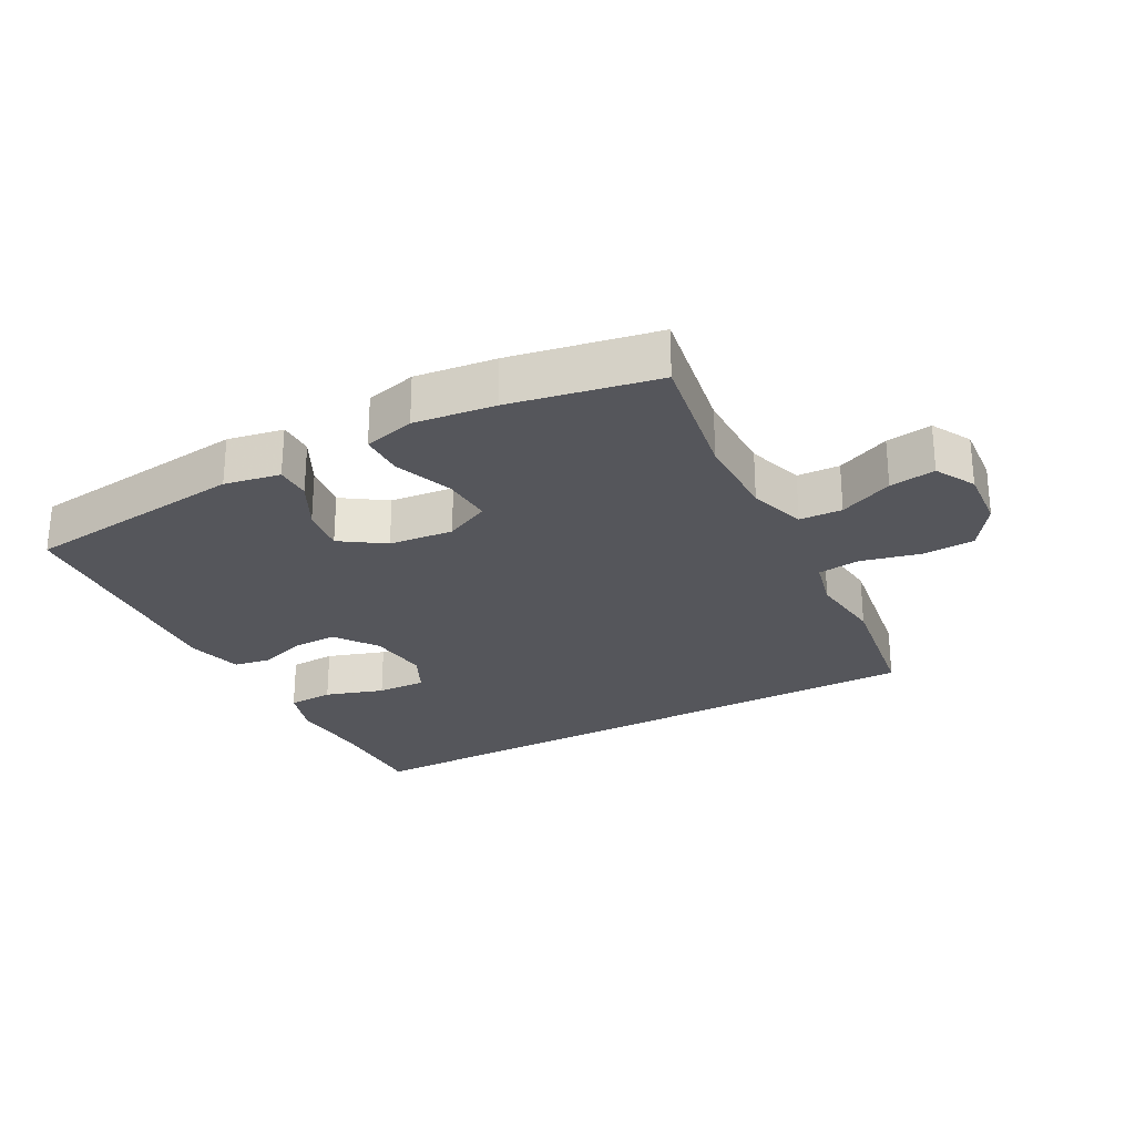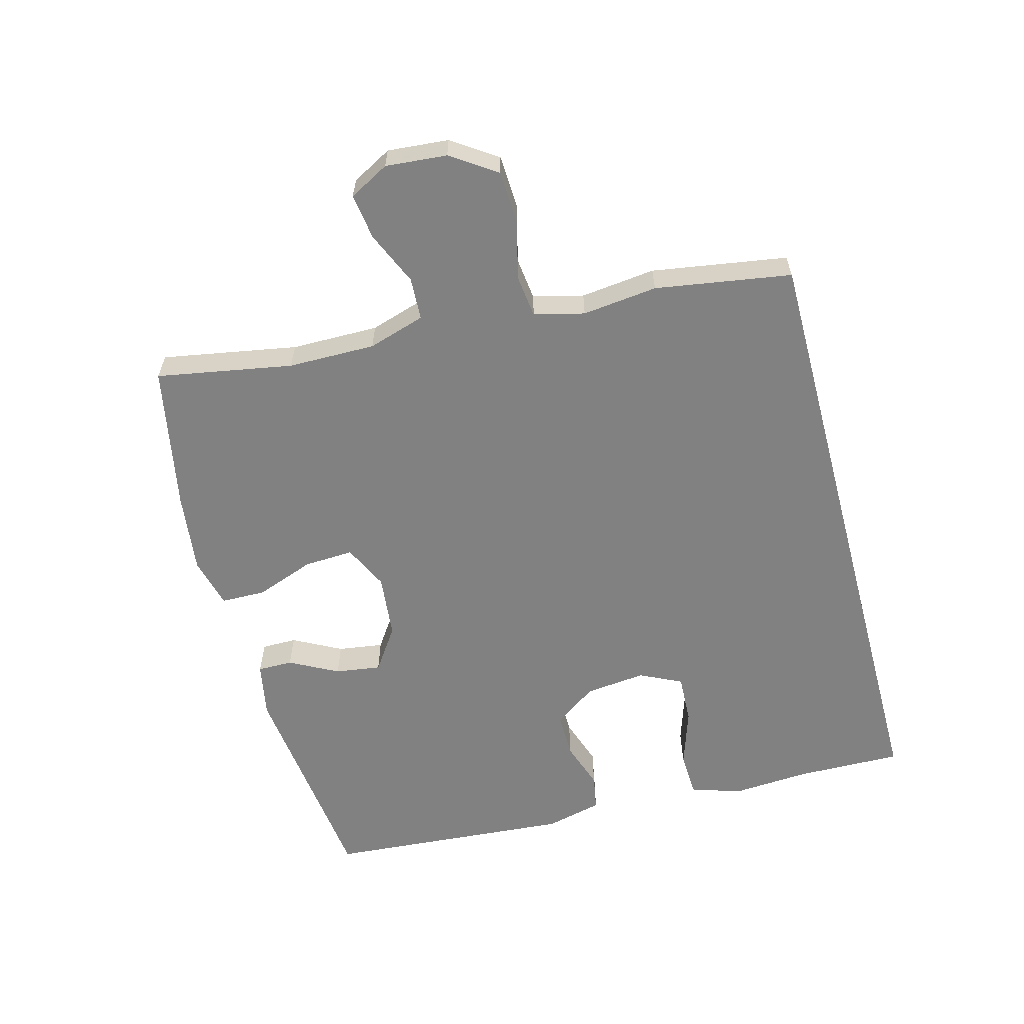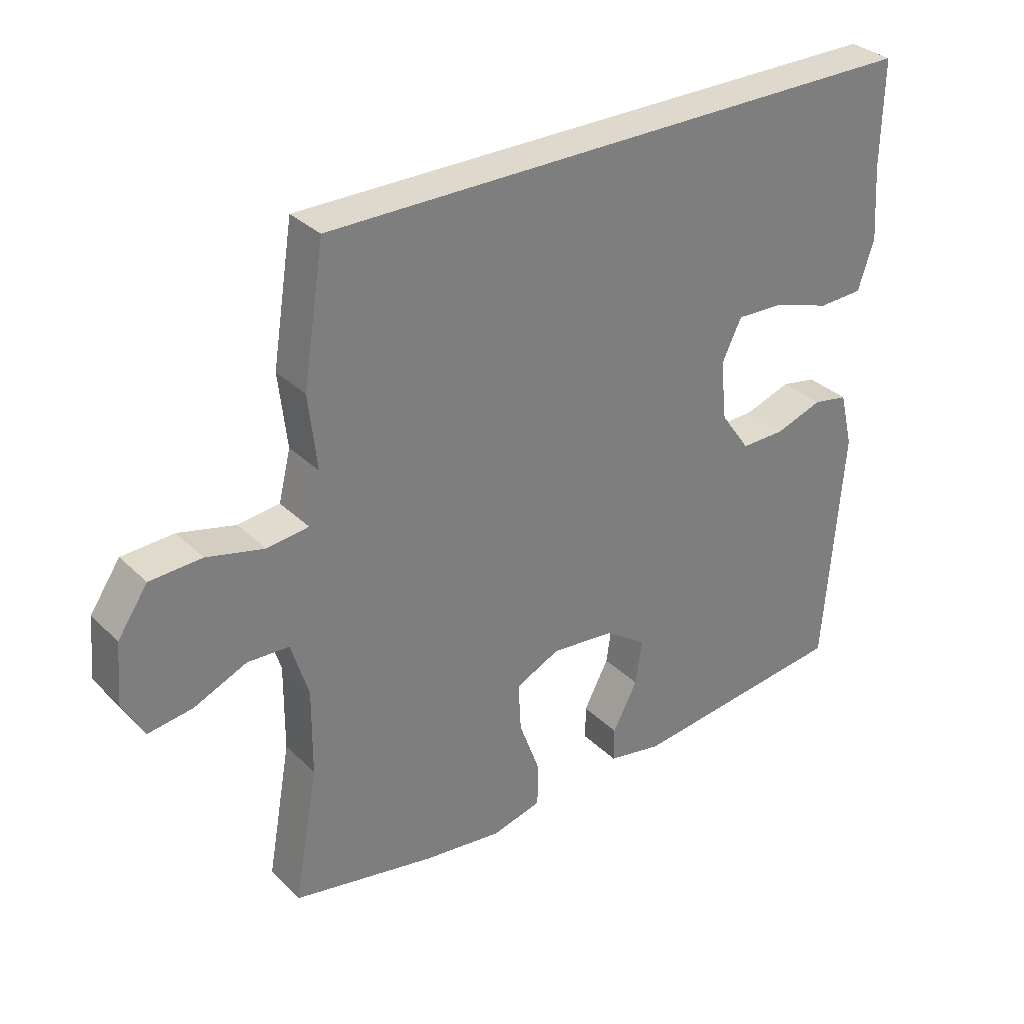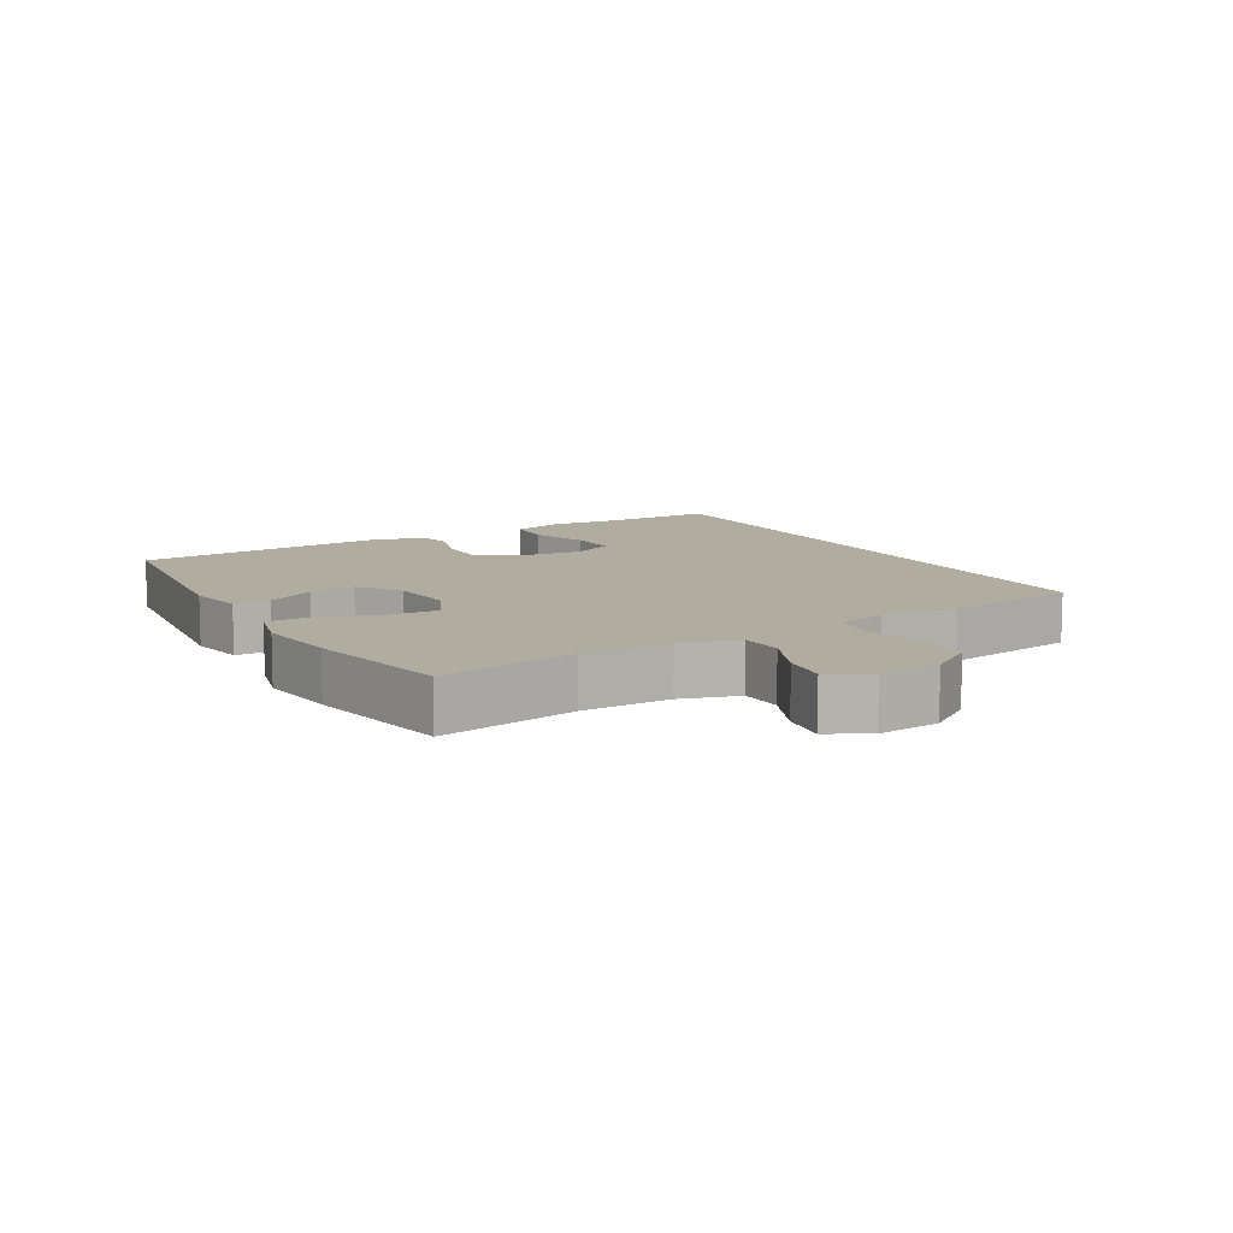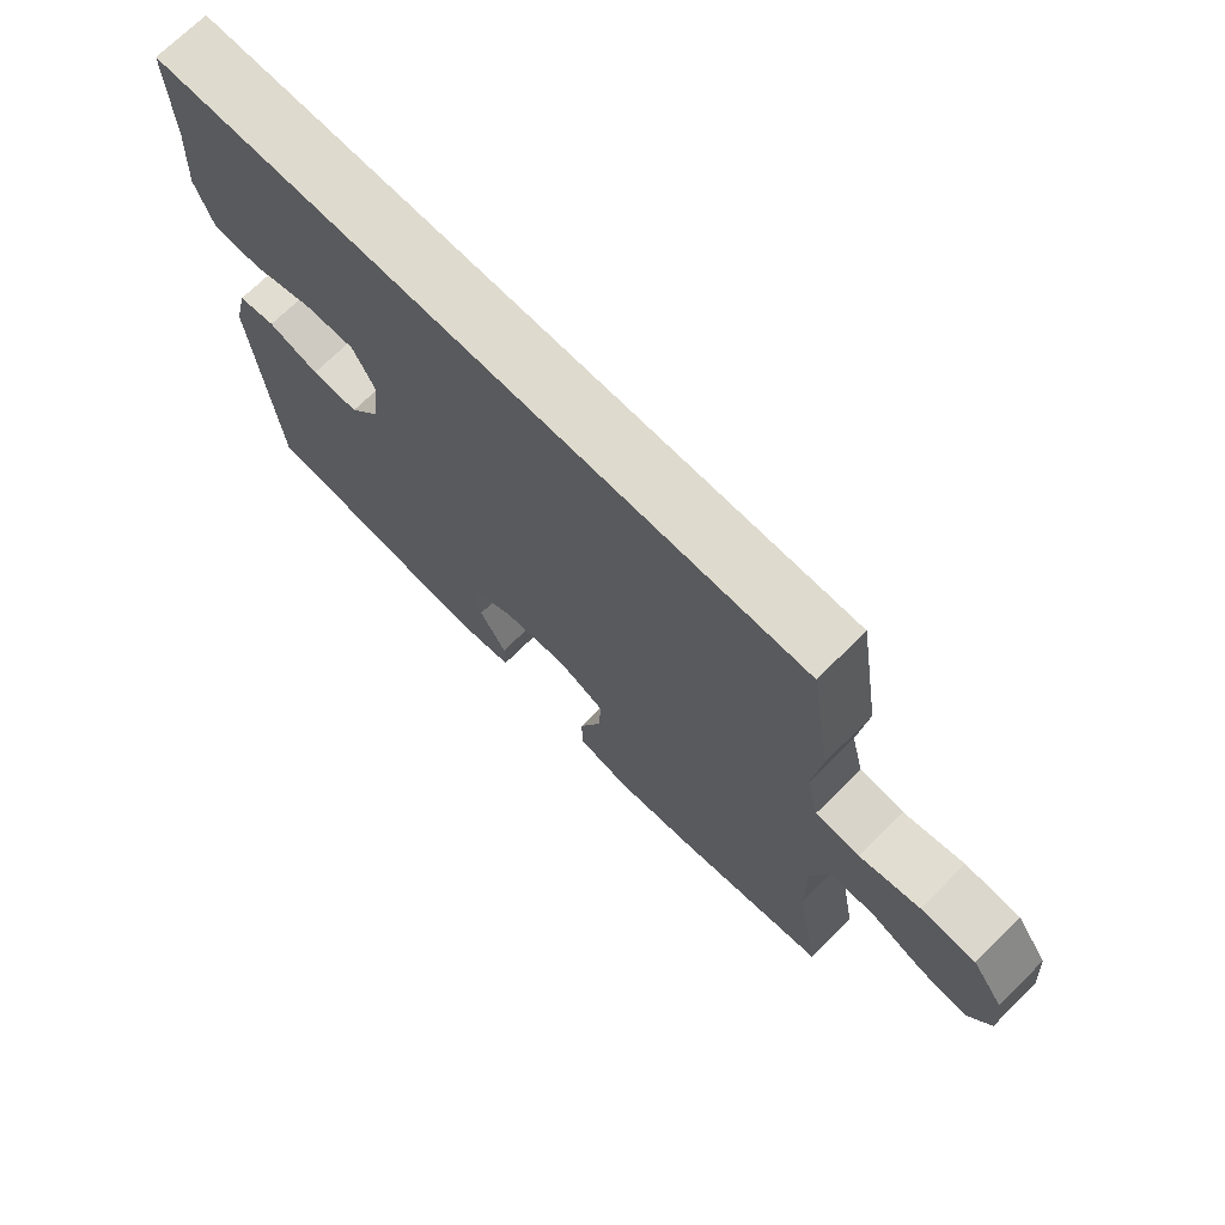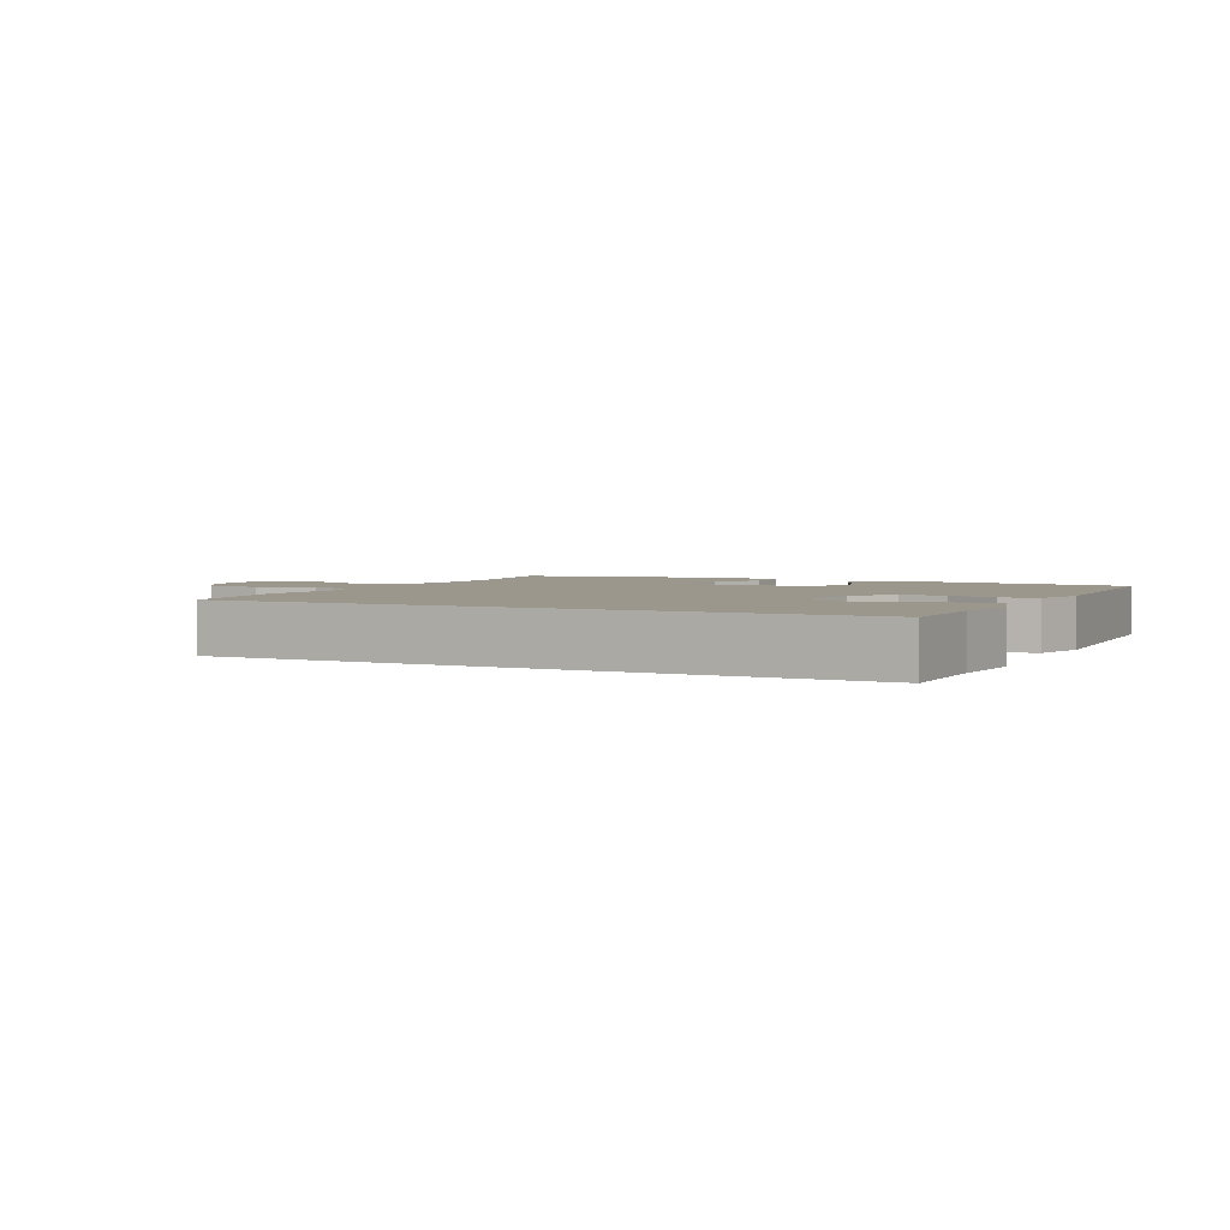
<metadata>
{"format":"obj","ext":"obj","renderer":"f3d","projection":"perspective","resolution":1024,"background":"white","views":[{"elev":-26.2,"azim":-151.5,"up":"+Y"},{"elev":-60.4,"azim":-75.0,"up":"+Y"},{"elev":32.2,"azim":-37.1,"up":"+Z"},{"elev":10.1,"azim":-119.9,"up":"+Y"},{"elev":71.3,"azim":-134.7,"up":"+Z"},{"elev":2.8,"azim":27.4,"up":"+Y"}]}
</metadata>
<code>
v 0.5 0.07 -0.5
v 0.157 0.07 -0.54
v 0.072 0.07 -0.524
v 0.072 0.07 -0.47
v 0.111 0.07 -0.396
v 0.121 0.07 -0.326
v 0.055 0.07 -0.281
v -0.043 0.07 -0.271
v -0.112 0.07 -0.304
v -0.108 0.07 -0.38
v -0.075 0.07 -0.47
v -0.076 0.07 -0.538
v -0.154 0.07 -0.558
v -0.277 0.07 -0.543
v -0.5 0.07 -0.5
v -0.463 0.07 -0.292
v -0.462 0.07 -0.158
v -0.489 0.07 -0.071
v -0.554 0.07 -0.068
v -0.636 0.07 -0.104
v -0.706 0.07 -0.114
v -0.739 0.07 -0.053
v -0.731 0.07 0.041
v -0.684 0.07 0.11
v -0.603 0.07 0.114
v -0.514 0.07 0.092
v -0.449 0.07 0.1
v -0.43 0.07 0.177
v -0.443 0.07 0.292
v -0.41 0.07 0.5
v 0.539 0.07 0.5
v 0.536 0.07 0.337
v 0.544 0.07 0.219
v 0.519 0.07 0.142
v 0.449 0.07 0.139
v 0.36 0.07 0.168
v 0.285 0.07 0.171
v 0.254 0.07 0.107
v 0.264 0.07 0.014
v 0.31 0.07 -0.051
v 0.379 0.07 -0.05
v 0.453 0.07 -0.025
v 0.508 0.07 -0.035
v 0.529 0.07 -0.121
v 0.5 0 -0.5
v 0.157 0 -0.54
v 0.072 0 -0.524
v 0.072 0 -0.47
v 0.111 0 -0.396
v 0.121 0 -0.326
v 0.055 0 -0.281
v -0.043 0 -0.271
v -0.112 0 -0.304
v -0.108 0 -0.38
v -0.075 0 -0.47
v -0.076 0 -0.538
v -0.154 0 -0.558
v -0.277 0 -0.543
v -0.5 0 -0.5
v -0.463 0 -0.292
v -0.462 0 -0.158
v -0.489 0 -0.071
v -0.554 0 -0.068
v -0.636 0 -0.104
v -0.706 0 -0.114
v -0.739 0 -0.053
v -0.731 0 0.041
v -0.684 0 0.11
v -0.603 0 0.114
v -0.514 0 0.092
v -0.449 0 0.1
v -0.43 0 0.177
v -0.443 0 0.292
v -0.41 0 0.5
v 0.539 0 0.5
v 0.536 0 0.337
v 0.544 0 0.219
v 0.519 0 0.142
v 0.449 0 0.139
v 0.36 0 0.168
v 0.285 0 0.171
v 0.254 0 0.107
v 0.264 0 0.014
v 0.31 0 -0.051
v 0.379 0 -0.05
v 0.453 0 -0.025
v 0.508 0 -0.035
v 0.529 0 -0.121
f 41 42 43 44
f 40 41 44 1
f 39 40 1 2
f 38 39 2
f 33 34 35 36
f 32 33 36 37
f 31 32 37
f 28 29 30 31
f 27 28 31 37
f 26 27 37 38
f 24 25 26
f 23 24 26
f 19 20 21 22
f 18 19 22 23
f 13 14 15 16
f 13 16 17
f 10 11 12 13
f 9 10 13 17
f 8 9 17 18
f 2 3 4 5
f 2 5 6
f 38 2 6
f 7 8 18 23
f 7 23 26 38
f 6 7 38
f 88 87 86 85
f 45 88 85 84
f 46 45 84 83
f 46 83 82
f 80 79 78 77
f 81 80 77 76
f 81 76 75
f 75 74 73 72
f 81 75 72 71
f 82 81 71 70
f 70 69 68
f 70 68 67
f 66 65 64 63
f 67 66 63 62
f 60 59 58 57
f 61 60 57
f 57 56 55 54
f 61 57 54 53
f 62 61 53 52
f 49 48 47 46
f 50 49 46
f 50 46 82
f 67 62 52 51
f 82 70 67 51
f 82 51 50
f 1 45 46 2
f 2 46 47 3
f 3 47 48 4
f 4 48 49 5
f 5 49 50 6
f 6 50 51 7
f 7 51 52 8
f 8 52 53 9
f 9 53 54 10
f 10 54 55 11
f 11 55 56 12
f 12 56 57 13
f 13 57 58 14
f 14 58 59 15
f 15 59 60 16
f 16 60 61 17
f 17 61 62 18
f 18 62 63 19
f 19 63 64 20
f 20 64 65 21
f 21 65 66 22
f 22 66 67 23
f 23 67 68 24
f 24 68 69 25
f 25 69 70 26
f 26 70 71 27
f 27 71 72 28
f 28 72 73 29
f 29 73 74 30
f 30 74 75 31
f 31 75 76 32
f 32 76 77 33
f 33 77 78 34
f 34 78 79 35
f 35 79 80 36
f 36 80 81 37
f 37 81 82 38
f 38 82 83 39
f 39 83 84 40
f 40 84 85 41
f 41 85 86 42
f 42 86 87 43
f 43 87 88 44
f 44 88 45 1

</code>
